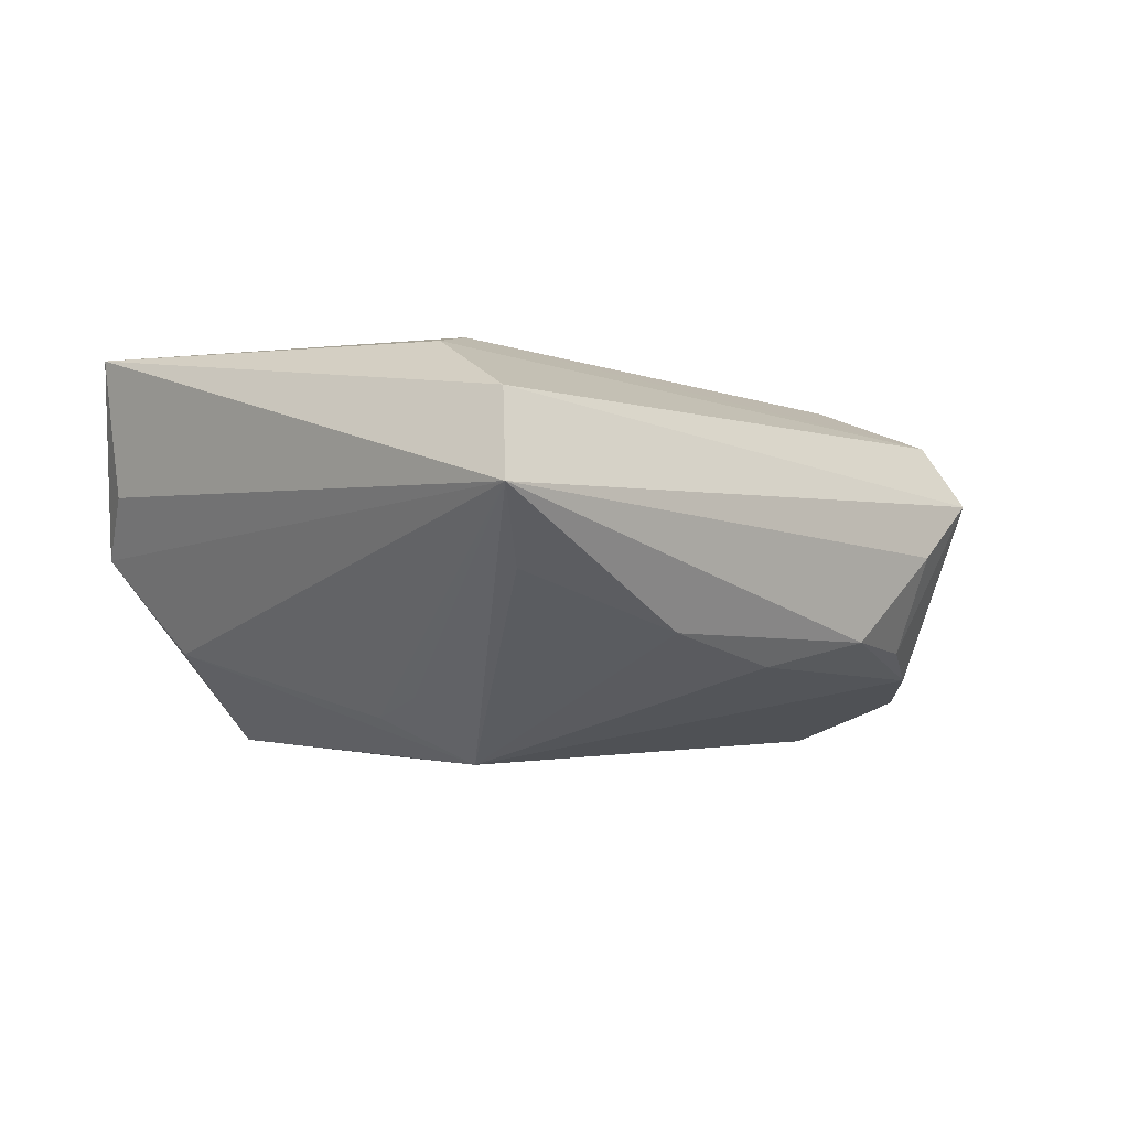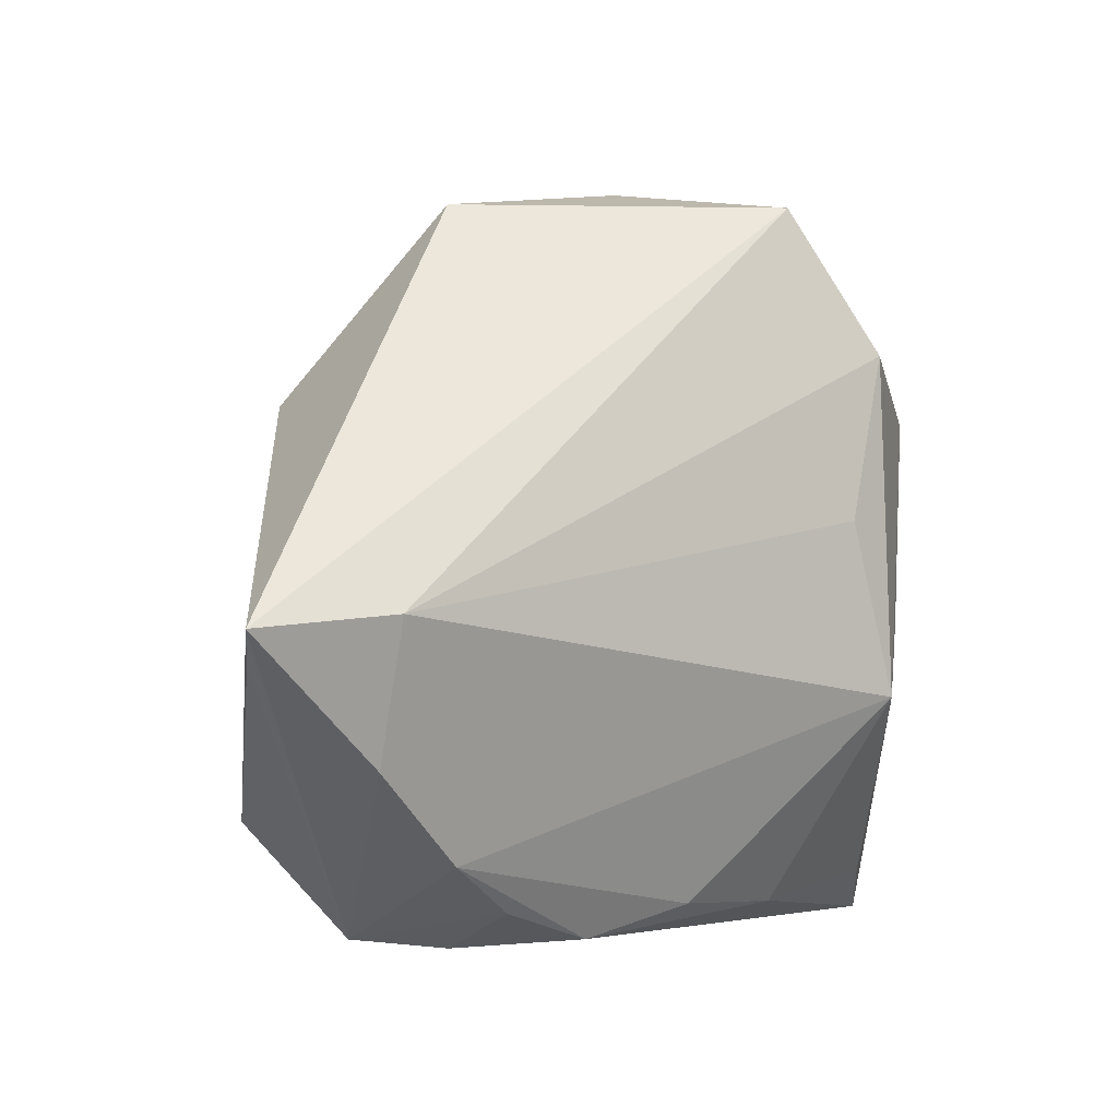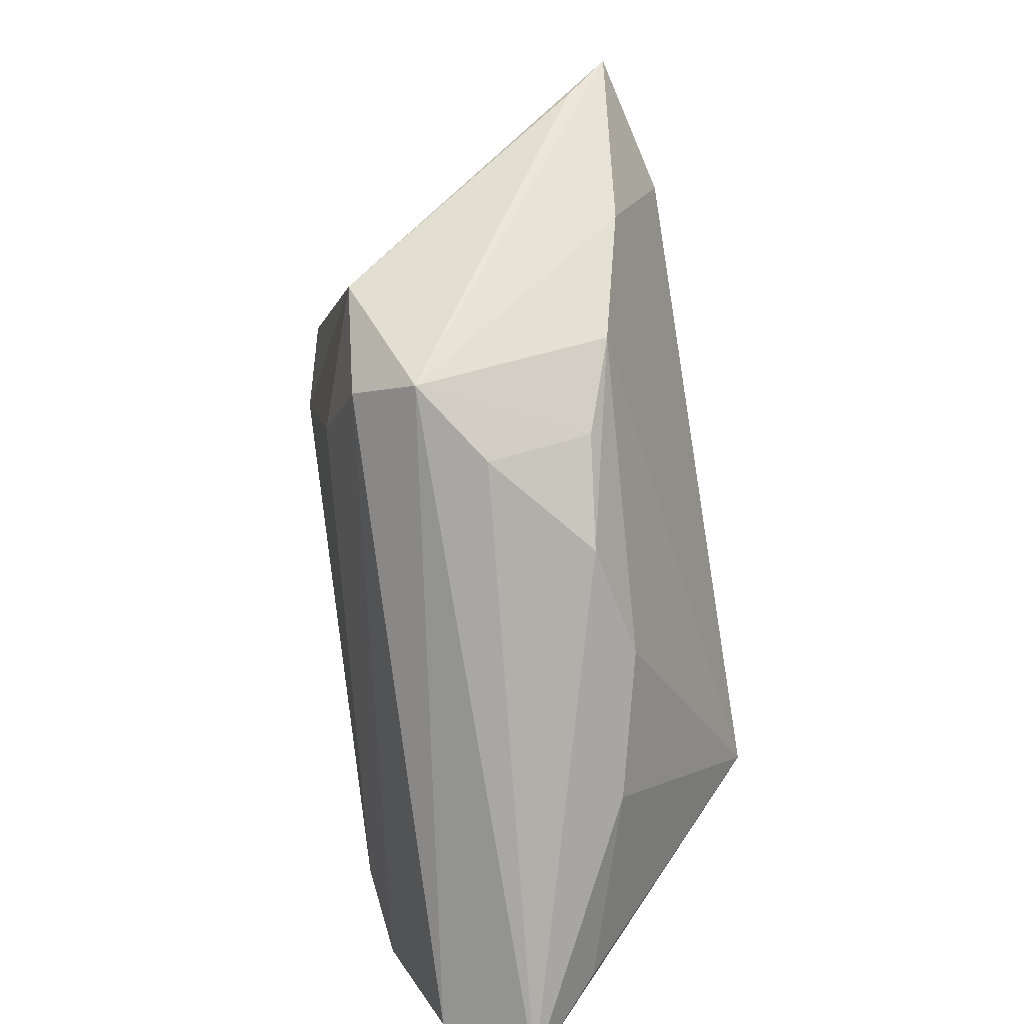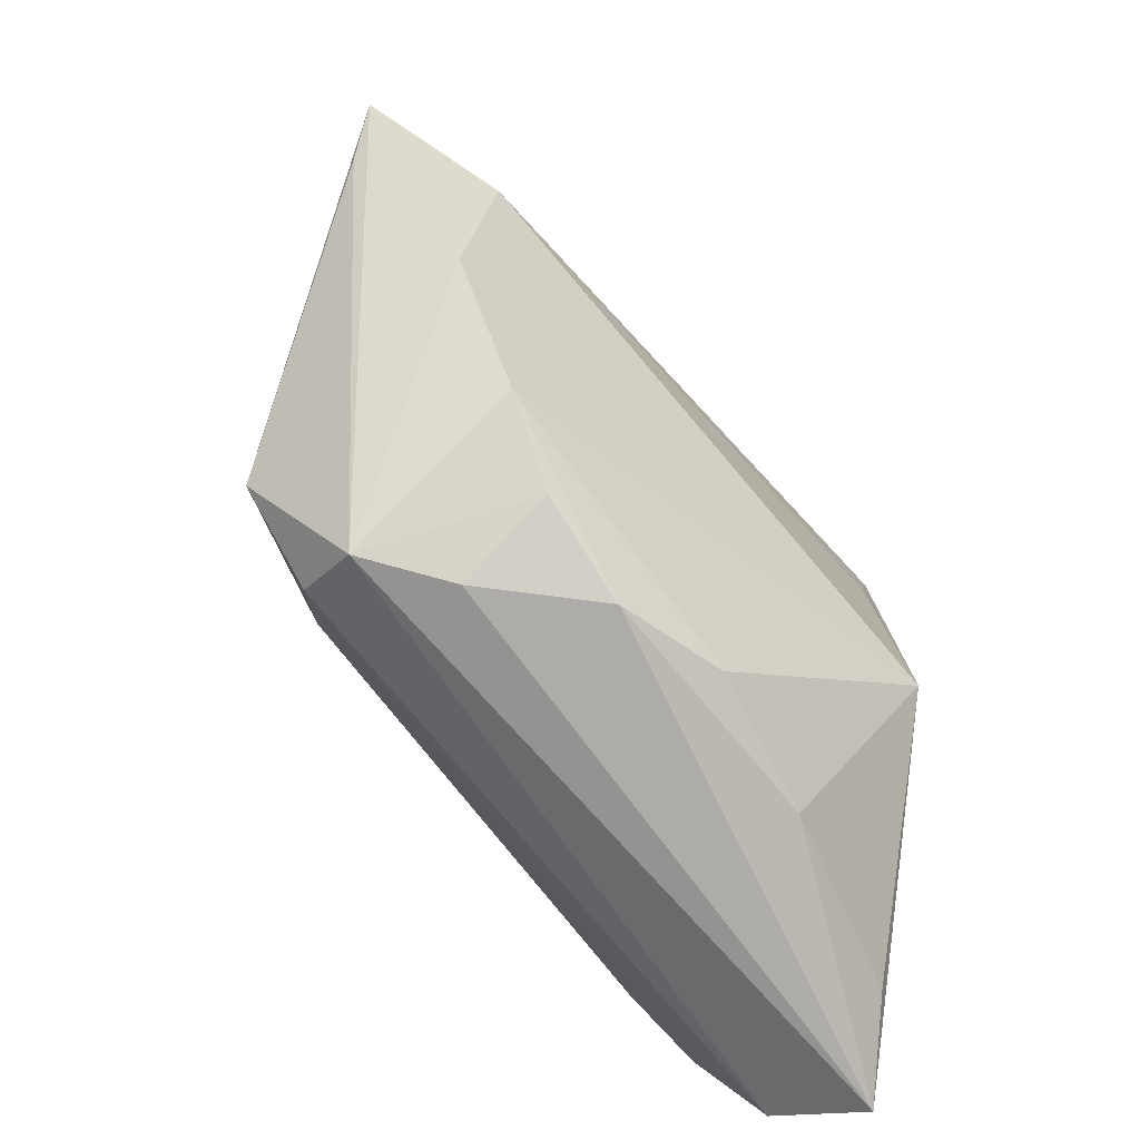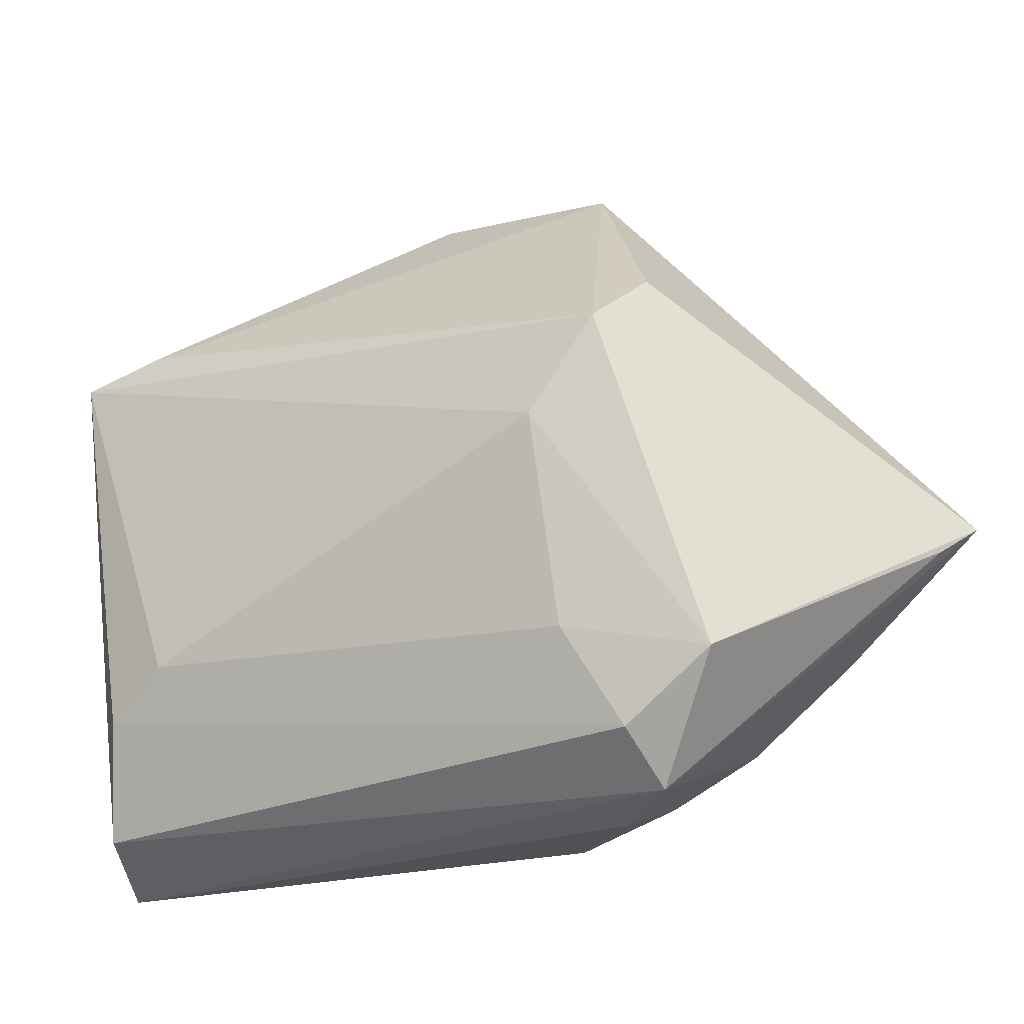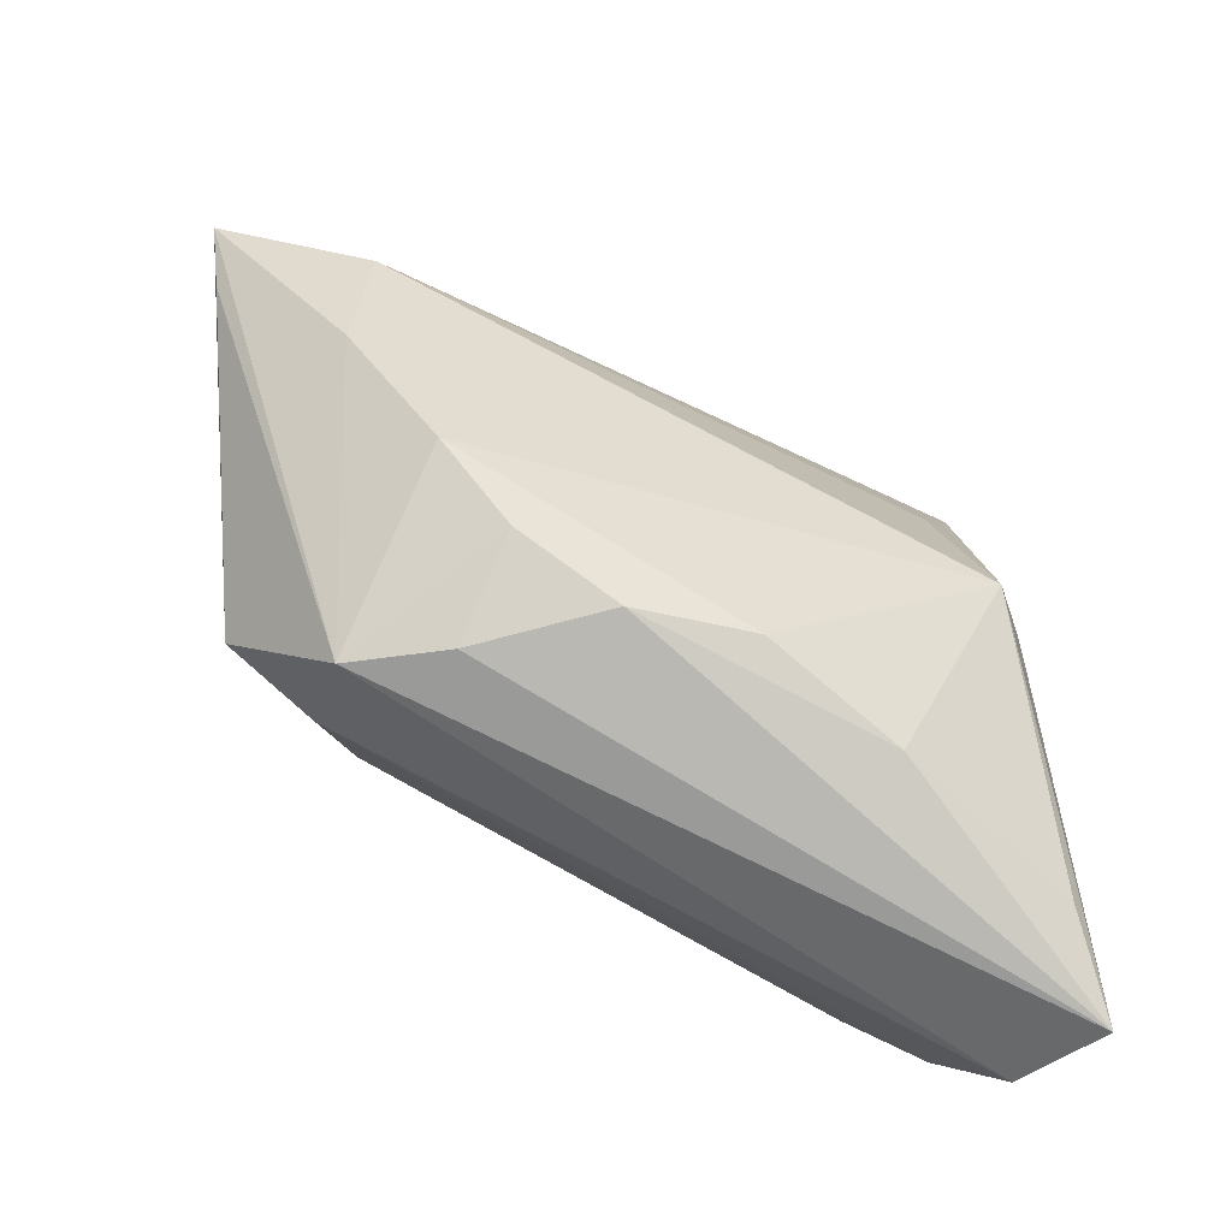
<metadata>
{"format":"obj","ext":"obj","renderer":"f3d","projection":"perspective","resolution":1024,"background":"white","views":[{"elev":-1.8,"azim":-46.3,"up":"+Z"},{"elev":-2.5,"azim":141.2,"up":"+Y"},{"elev":-77.1,"azim":98.8,"up":"+Y"},{"elev":-73.2,"azim":130.9,"up":"+Y"},{"elev":-24.7,"azim":33.7,"up":"+Y"},{"elev":-77.3,"azim":153.4,"up":"+Y"}]}
</metadata>
<code>
v -0.04148 -0.03503 0.01501
v -0.03478 0.02856 0.02042
v 0.03192 -0.03865 0.005999
v 0.04906 -0.004786 -0.001548
v -0.0305 -0.01049 -0.01592
v -0.0231 0.02721 -0.02183
v -0.03855 -0.034 -0.002649
v -0.04582 -0.03972 0.005243
v -0.04435 0.02413 0.006376
v -0.01723 -0.03625 -0.008993
v 0.05783 -0.008913 -0.01487
v -0.02319 -0.01229 -0.02333
v -0.01724 0.007781 -0.02333
v -0.02903 -0.01675 0.02243
v 0.03261 0.01395 0.02067
v -0.01283 0.04397 -0.01723
v 0.03603 0.02033 0.01403
v 0.02331 -0.03504 -0.01142
v 0.04524 -0.003633 -0.02333
v -0.001268 -0.03534 -0.01272
v -0.04163 0.0294 -0.0006153
v 0.02293 -0.03972 -0.0003059
v 0.02233 0.04291 0.0009737
v -0.03748 0.02072 -0.01142
v 0.04421 -0.01932 -0.01779
v -0.001806 0.04679 0.0006518
v 0.02476 0.002901 0.02213
v 0.04173 -0.02573 0.0123
v 0.02587 -0.02193 0.01782
v -0.03746 -0.02186 0.02082
v -0.04509 0.02591 0.02207
v 0.06074 -0.005191 -0.01935
v 0.03248 -0.02946 -0.01471
v -0.02918 -0.003439 -0.0183
v 0.03123 -0.03329 0.01316
v 0.01148 -0.03866 -0.01006
f 8 3 1
f 1 31 8
f 23 17 32
f 11 3 32
f 6 12 24
f 15 31 27
f 17 23 15
f 32 17 15
f 13 12 6
f 16 31 26
f 16 23 32
f 26 23 16
f 35 1 3
f 27 31 14
f 8 24 34
f 34 24 12
f 31 15 2
f 2 15 23
f 26 31 2
f 2 23 26
f 32 15 4
f 22 3 8
f 36 22 8
f 6 24 21
f 21 16 6
f 31 16 21
f 21 24 8
f 28 15 27
f 28 4 15
f 28 35 3
f 32 4 28
f 3 11 28
f 28 11 32
f 31 1 30
f 30 14 31
f 1 35 30
f 35 14 30
f 5 12 8
f 8 34 5
f 5 34 12
f 19 33 12
f 12 13 19
f 19 13 6
f 19 16 32
f 6 16 19
f 10 36 8
f 12 33 20
f 33 36 20
f 20 10 12
f 36 10 20
f 18 36 33
f 22 36 18
f 18 33 3
f 3 22 18
f 8 31 9
f 9 21 8
f 31 21 9
f 29 28 27
f 35 28 29
f 27 14 29
f 29 14 35
f 25 19 32
f 33 19 25
f 32 3 25
f 3 33 25
f 8 12 7
f 7 10 8
f 12 10 7

</code>
